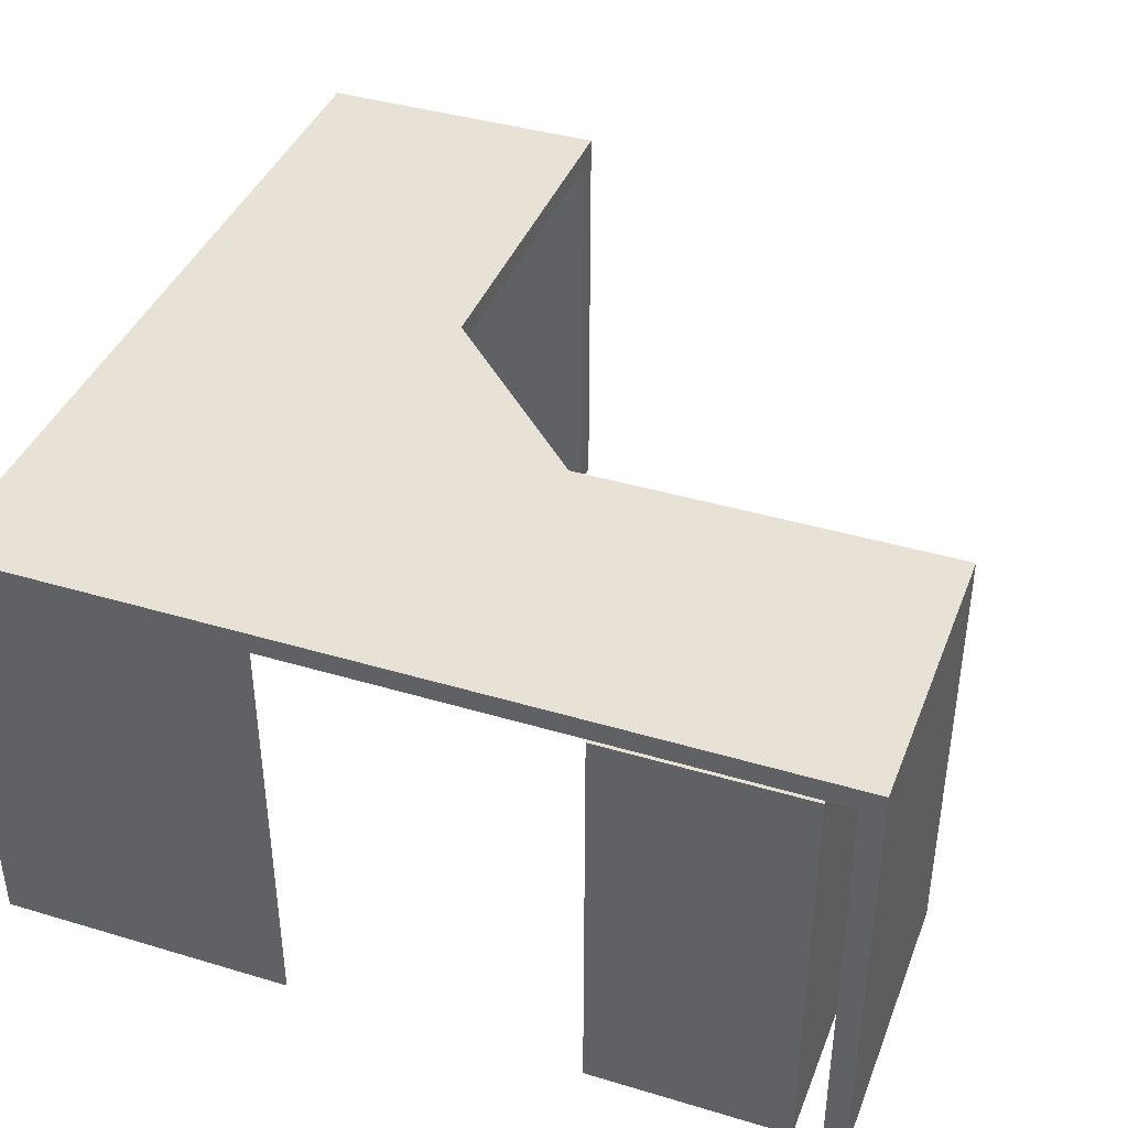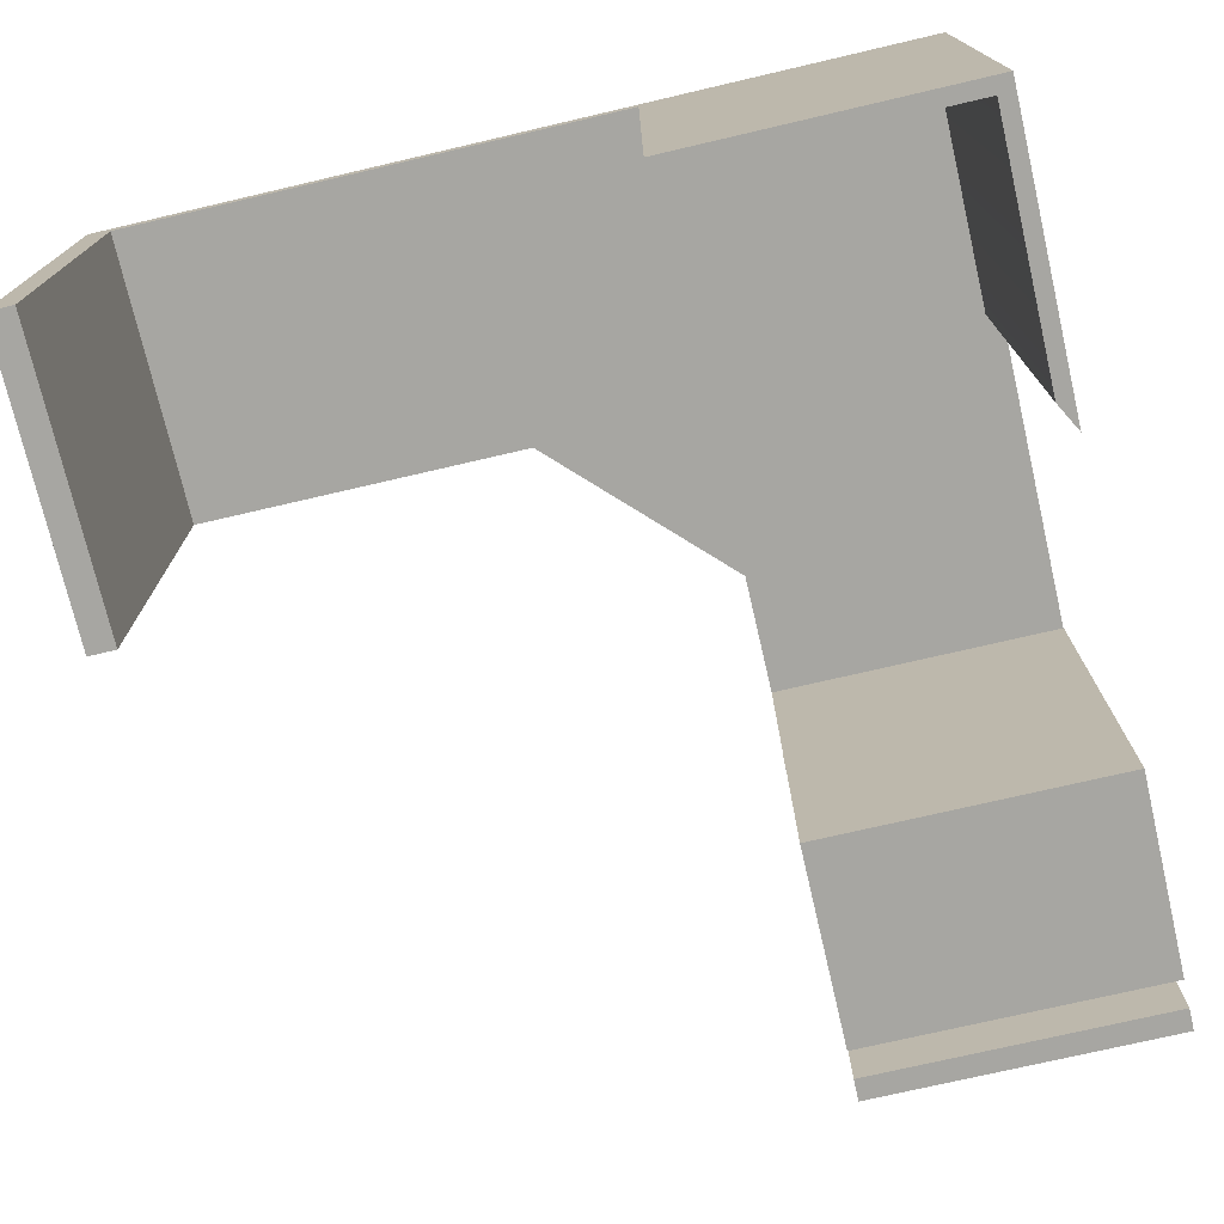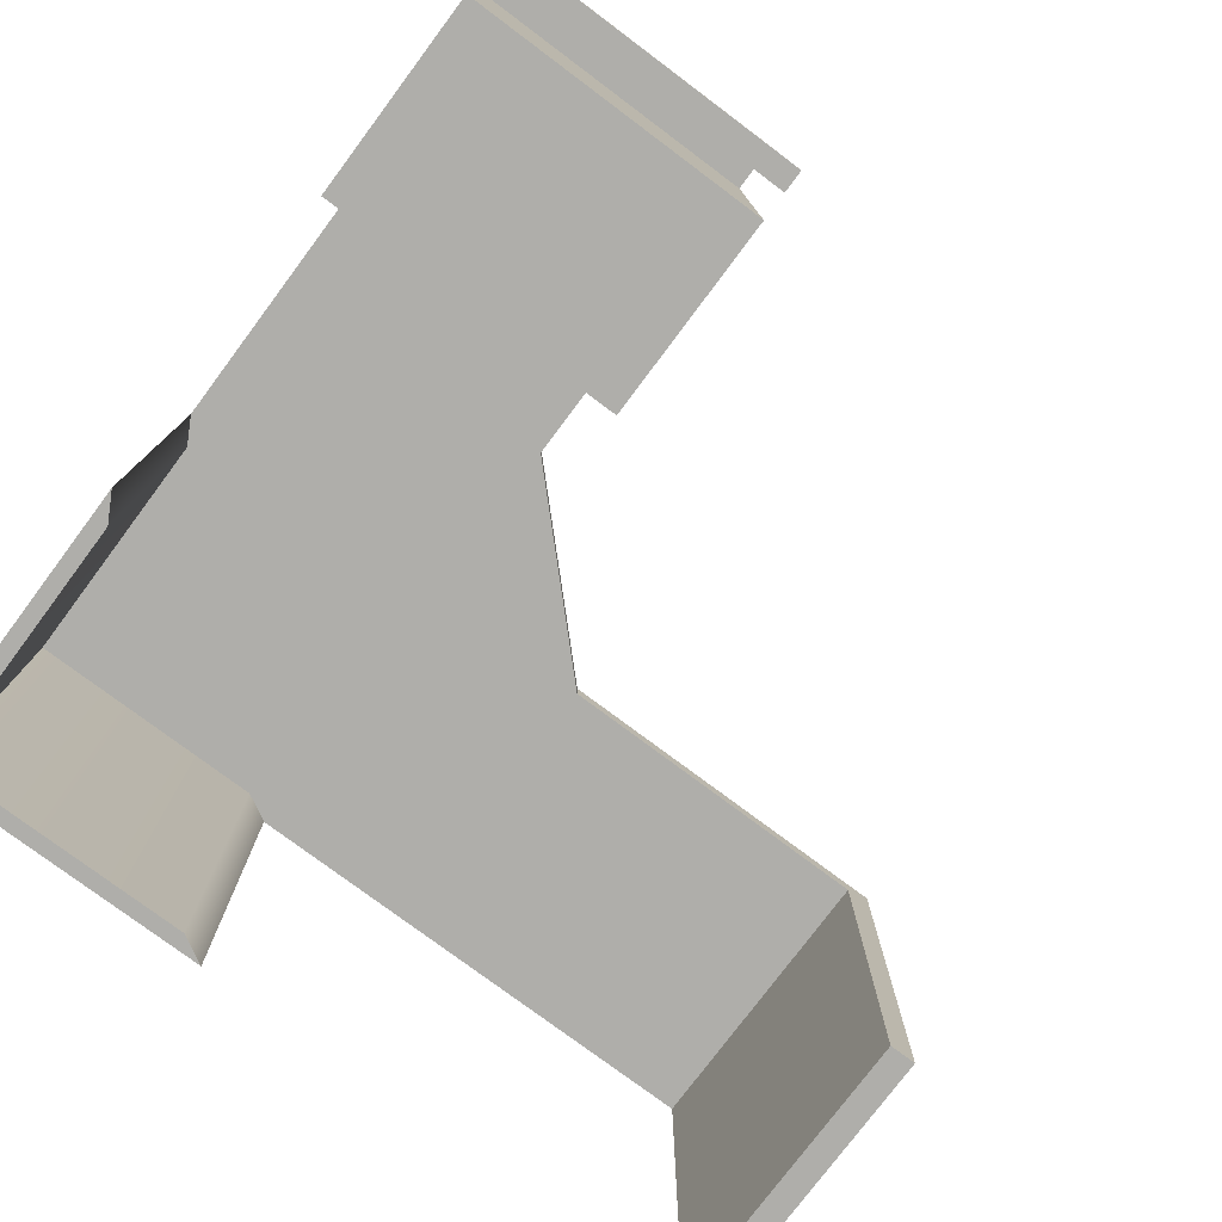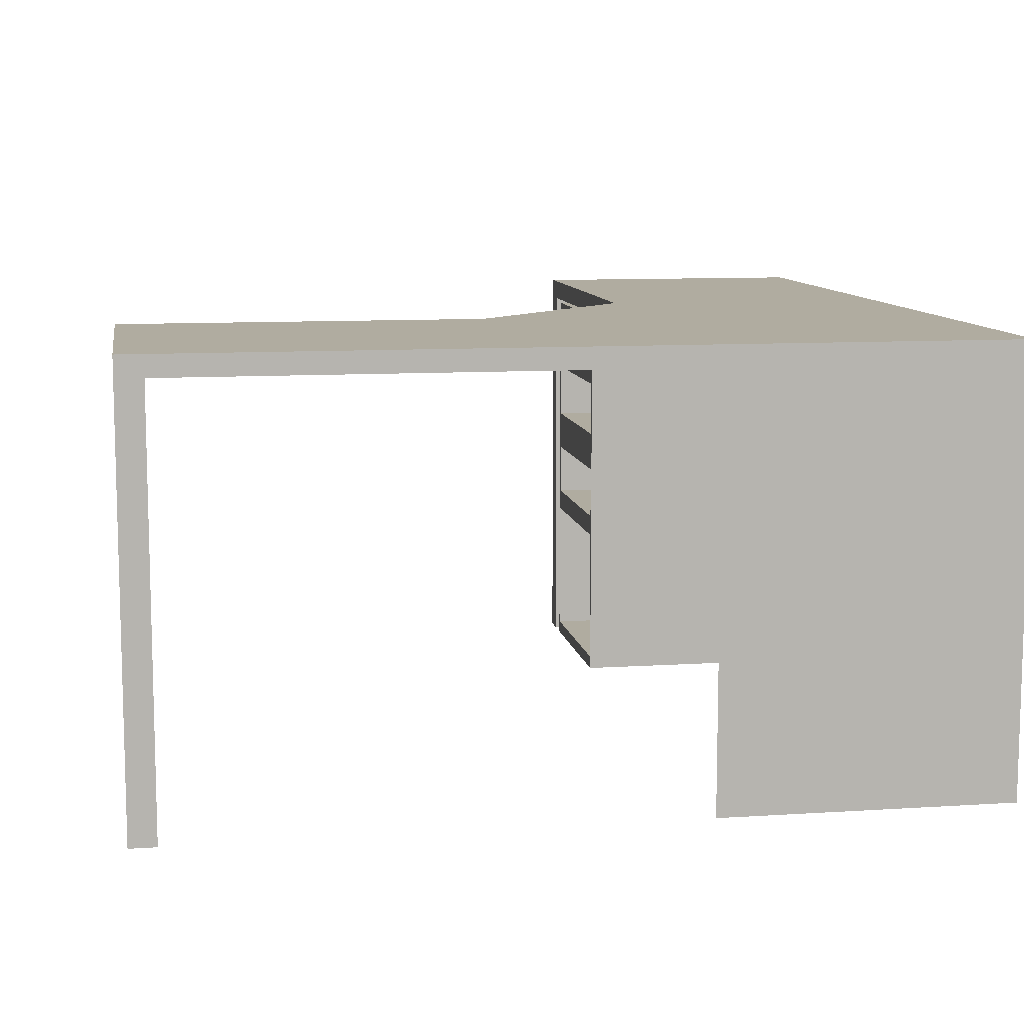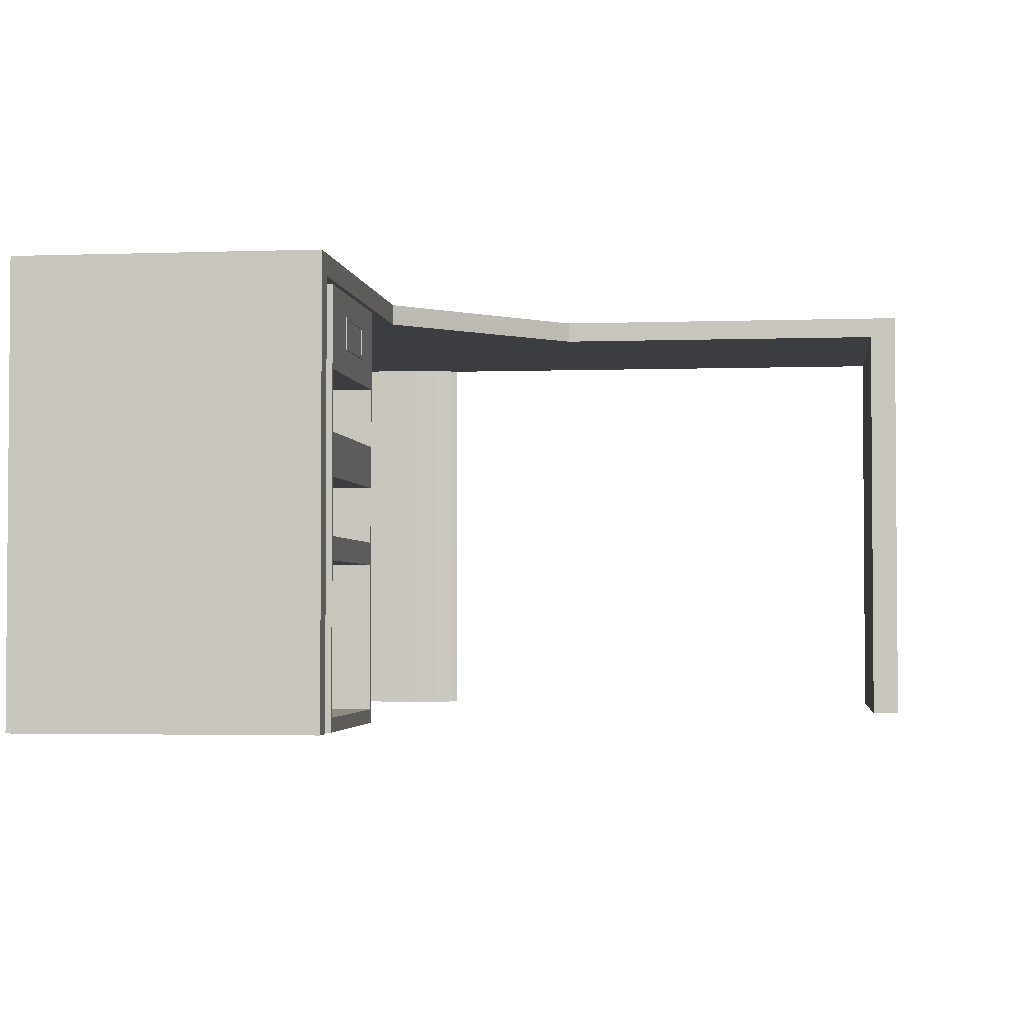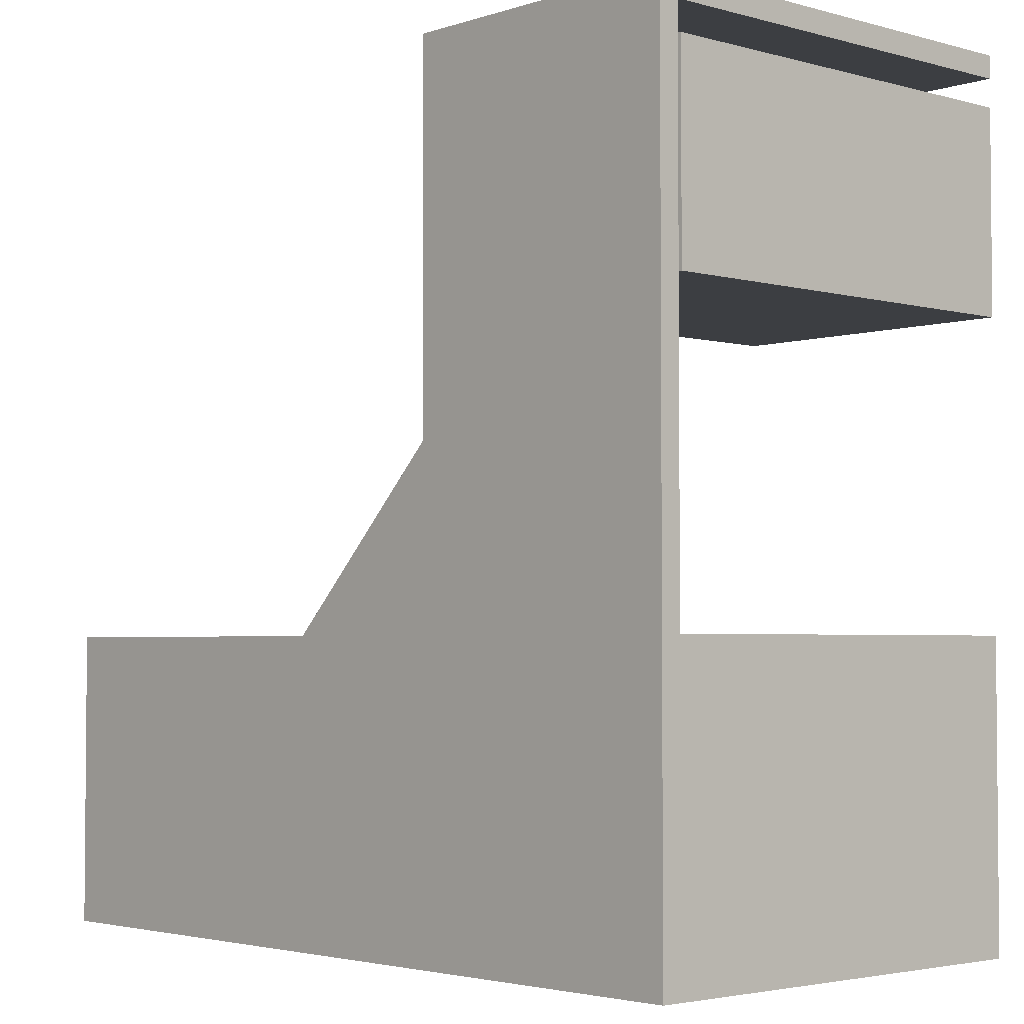
<metadata>
{"format":"obj","ext":"obj","renderer":"f3d","projection":"perspective","resolution":1024,"background":"white","views":[{"elev":40.3,"azim":-69.8,"up":"+Y"},{"elev":-74.0,"azim":-166.9,"up":"+Y"},{"elev":-77.6,"azim":-36.8,"up":"+Y"},{"elev":9.9,"azim":170.5,"up":"+Y"},{"elev":-2.7,"azim":7.1,"up":"+Y"},{"elev":-3.2,"azim":-132.6,"up":"+Z"}]}
</metadata>
<code>
g default
v 10 85.75 70
v 180 85.75 70
v 10 90 70
v 180 90 70
v 10 90 10
v 180 90 10
v 10 85.75 10
v 180 85.75 10
v 10 85.75 180
v 10 90 180
v 70 90 180
v 70 85.75 180
v 70 85.75 10
v 70 90 10
v 70 90 105.1
v 105.1 90 70
v 105.1 85.75 70
v 70 85.75 105.1
v 64.18 85.75 13.18
v 13.18 85.75 64.18
v 13.18 85.75 13.18
v 10 4e-06 10
v 10 0 70
v 13.18 4e-06 13.18
v 13.18 0 64.18
v 70 8e-06 10
v 64.18 8e-06 13.18
v 10 85.75 175.5
v 70 85.75 175.5
v 70 90 175.5
v 10 90 175.5
v 174.6 85.75 10
v 174.6 85.75 70
v 174.6 90 70
v 174.6 90 10
v 10 8e-06 175.5
v 10 8e-06 180
v 70 8e-06 175.5
v 70 8e-06 180
v 174.6 0 10
v 174.6 0 70
v 180 0 10
v 180 0 70
v 10 0 170
v 70 0 170
v 10 85 170
v 70 85 170
v 10 85 130
v 70 85 130
v 10 0 130
v 70 0 130
v 70 69.2 170
v 70 69.2 130
v 10 69.2 130
v 10 69.2 170
v 70 56.64 170
v 70 56.64 130
v 10 56.64 130
v 10 56.64 170
v 70 48.72 170
v 70 48.72 130
v 10 48.72 130
v 10 48.72 170
v 70 36.82 170
v 70 36.82 130
v 10 36.82 130
v 10 36.82 170
v 70 33.32 170
v 70 33.32 130
v 10 33.32 130
v 10 33.32 170
v 70 2.002 170
v 70 2.002 130
v 10 2.002 130
v 10 2.002 170
v 70 68.88 169.2
v 70 68.88 130.8
v 70 56.96 169.2
v 70 56.96 130.8
v 70 48.41 169.2
v 70 48.41 130.8
v 70 37.12 169.2
v 70 37.12 130.8
v 70 32.52 169.2
v 70 32.52 130.8
v 70 2.805 169.2
v 70 2.805 130.8
v 11.45 68.88 169.2
v 11.45 68.88 130.8
v 11.45 56.96 169.2
v 11.45 56.96 130.8
v 11.45 48.41 169.2
v 11.45 48.41 130.8
v 11.45 37.12 169.2
v 11.45 37.12 130.8
v 11.45 32.52 169.2
v 11.45 32.52 130.8
v 11.45 2.805 169.2
v 11.45 2.805 130.8
v 70.23 80.38 141.8
v 70.23 80.38 158.2
v 70.23 73.82 158.2
v 70.23 73.82 141.8
v 70.48 80.38 158.2
v 70.48 80.38 141.8
v 70.48 73.82 158.2
v 70.48 73.82 141.8
v 70.48 79.71 157.2
v 70.48 79.71 142.8
v 70.48 74.49 157.2
v 70.48 74.49 142.8
v 70.29 79.71 142.8
v 70.29 74.49 142.8
v 70.29 74.49 157.2
v 70.29 79.71 157.2
g CubicleWall5
f 16 17 33 34
f 13 14 35 32
f 2 8 6 4
f 7 1 3 5
f 31 28 9 10
f 29 30 11 12
f 9 12 11 10
f 5 14 13 7
f 16 15 18 17
f 30 31 10 11
f 34 35 14 16
f 3 15 16 14
f 14 5 3
f 13 32 33 17
f 37 36 38 39
f 13 17 18 1
f 19 20 21
f 13 1 20 19
f 23 22 24 25
f 22 26 27 24
f 1 7 22 23
f 21 20 25 24
f 20 1 23 25
f 7 13 26 22
f 13 19 27 26
f 19 21 24 27
f 29 28 1 18
f 18 15 30 29
f 3 31 30 15
f 1 28 31 3
f 41 40 42 43
f 34 33 2 4
f 6 35 34 4
f 32 35 6 8
f 9 28 36 37
f 28 29 38 36
f 29 12 39 38
f 12 9 37 39
f 33 32 40 41
f 32 8 42 40
f 8 2 43 42
f 2 33 41 43
f 47 46 55 52
f 46 47 49 48
f 48 49 53 54
f 50 51 45 44
f 49 47 52 53
f 54 55 46 48
f 89 88 90 91
f 54 53 57 58
f 58 59 55 54
f 52 55 59 56
f 57 56 60 61
f 58 57 61 62
f 62 63 59 58
f 56 59 63 60
f 93 92 94 95
f 62 61 65 66
f 66 67 63 62
f 60 63 67 64
f 65 64 68 69
f 66 65 69 70
f 70 71 67 66
f 64 67 71 68
f 97 96 98 99
f 70 69 73 74
f 74 75 71 70
f 68 71 75 72
f 73 72 45 51
f 74 73 51 50
f 44 75 74 50
f 72 75 44 45
f 53 52 76 77
f 52 56 78 76
f 56 57 79 78
f 57 53 77 79
f 61 60 80 81
f 60 64 82 80
f 64 65 83 82
f 65 61 81 83
f 69 68 84 85
f 68 72 86 84
f 72 73 87 86
f 73 69 85 87
f 77 76 88 89
f 76 78 90 88
f 78 79 91 90
f 79 77 89 91
f 81 80 92 93
f 80 82 94 92
f 82 83 95 94
f 83 81 93 95
f 85 84 96 97
f 84 86 98 96
f 86 87 99 98
f 87 85 97 99
f 100 101 104 105
f 101 102 106 104
f 102 103 107 106
f 103 100 105 107
f 105 104 108 109
f 104 106 110 108
f 106 107 111 110
f 107 105 109 111
f 109 108 115 112
f 108 110 114 115
f 110 111 113 114
f 111 109 112 113
f 100 103 102 101
f 113 112 115 114

</code>
